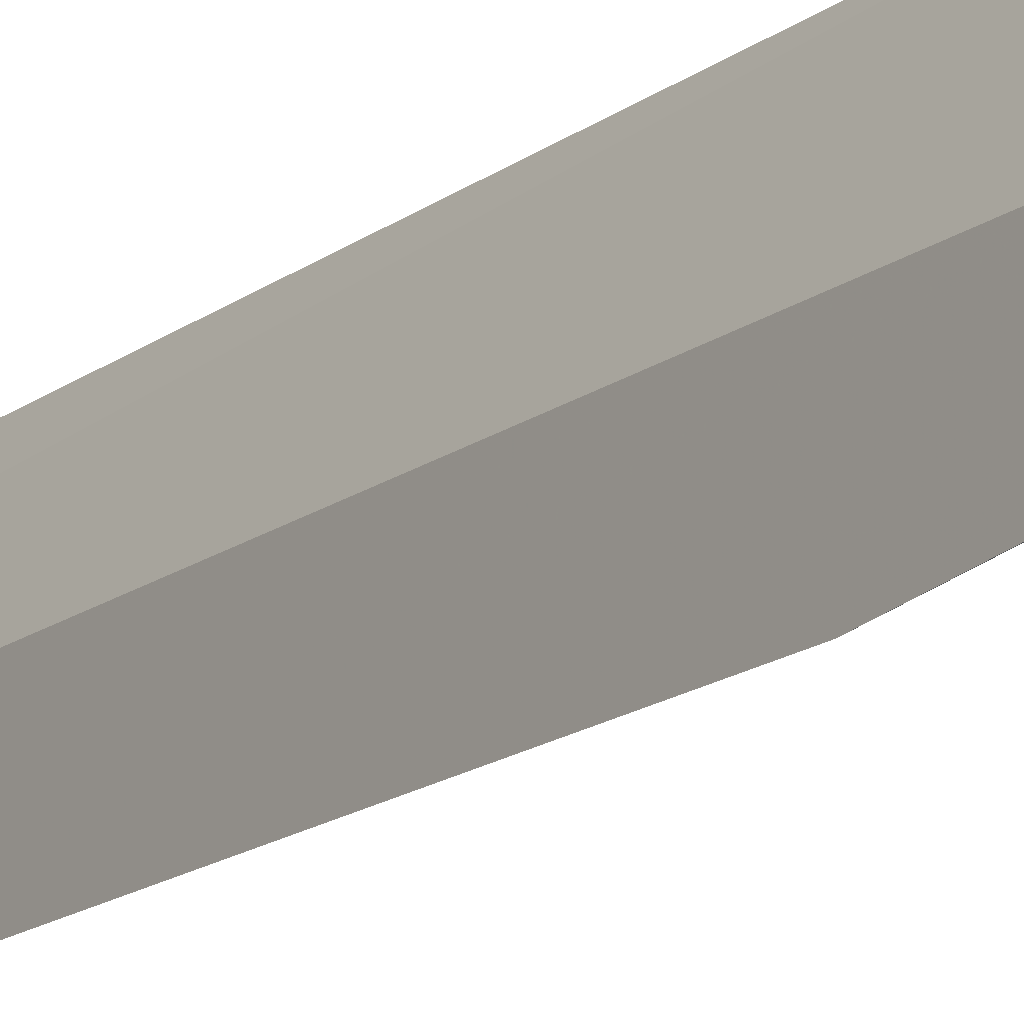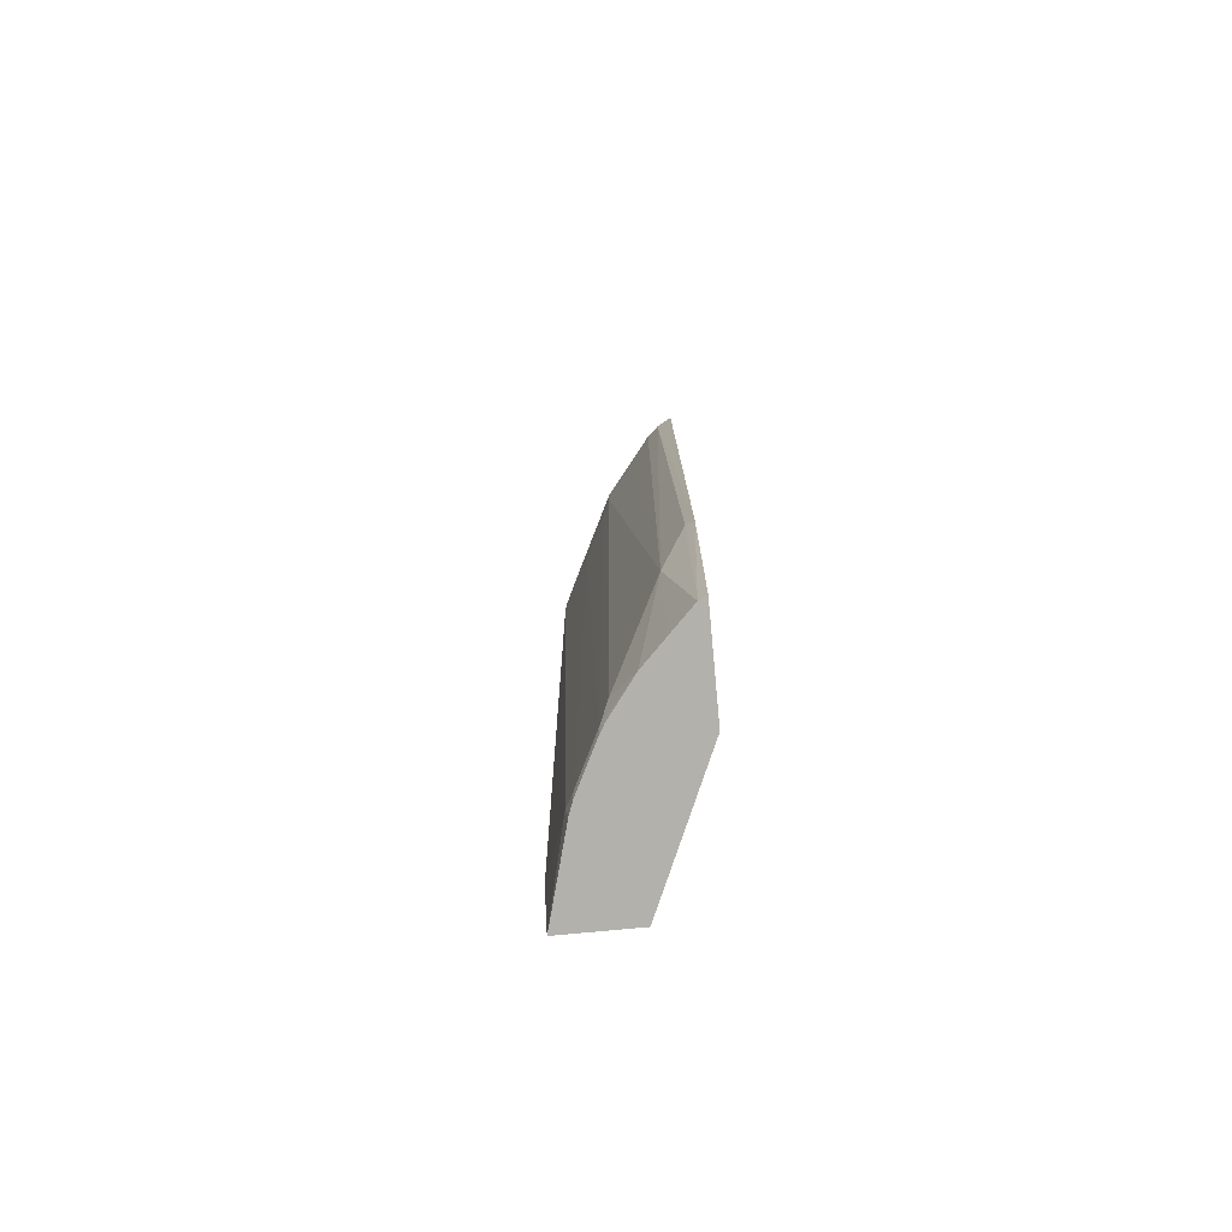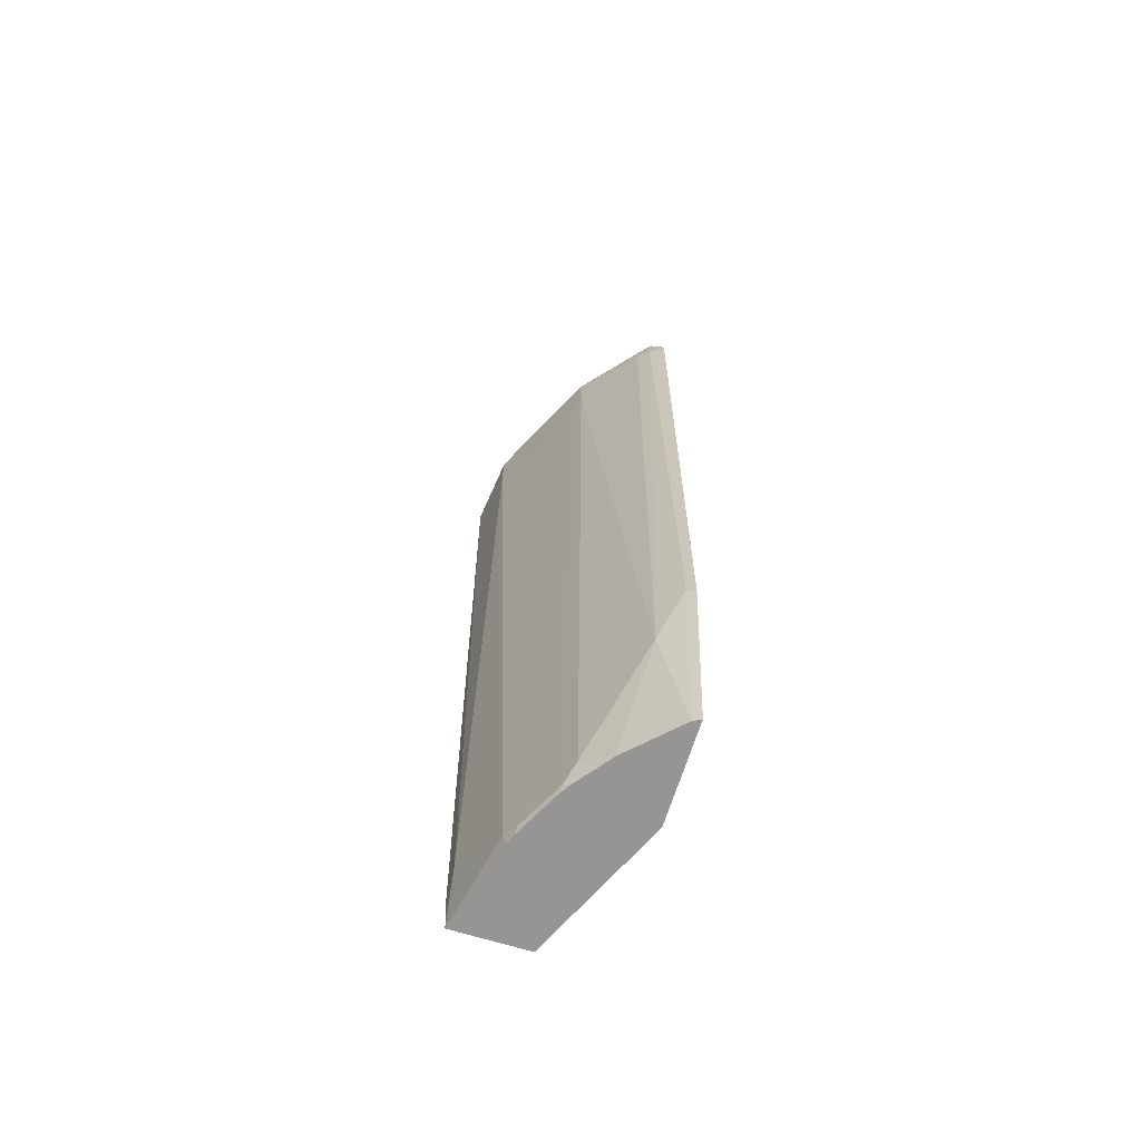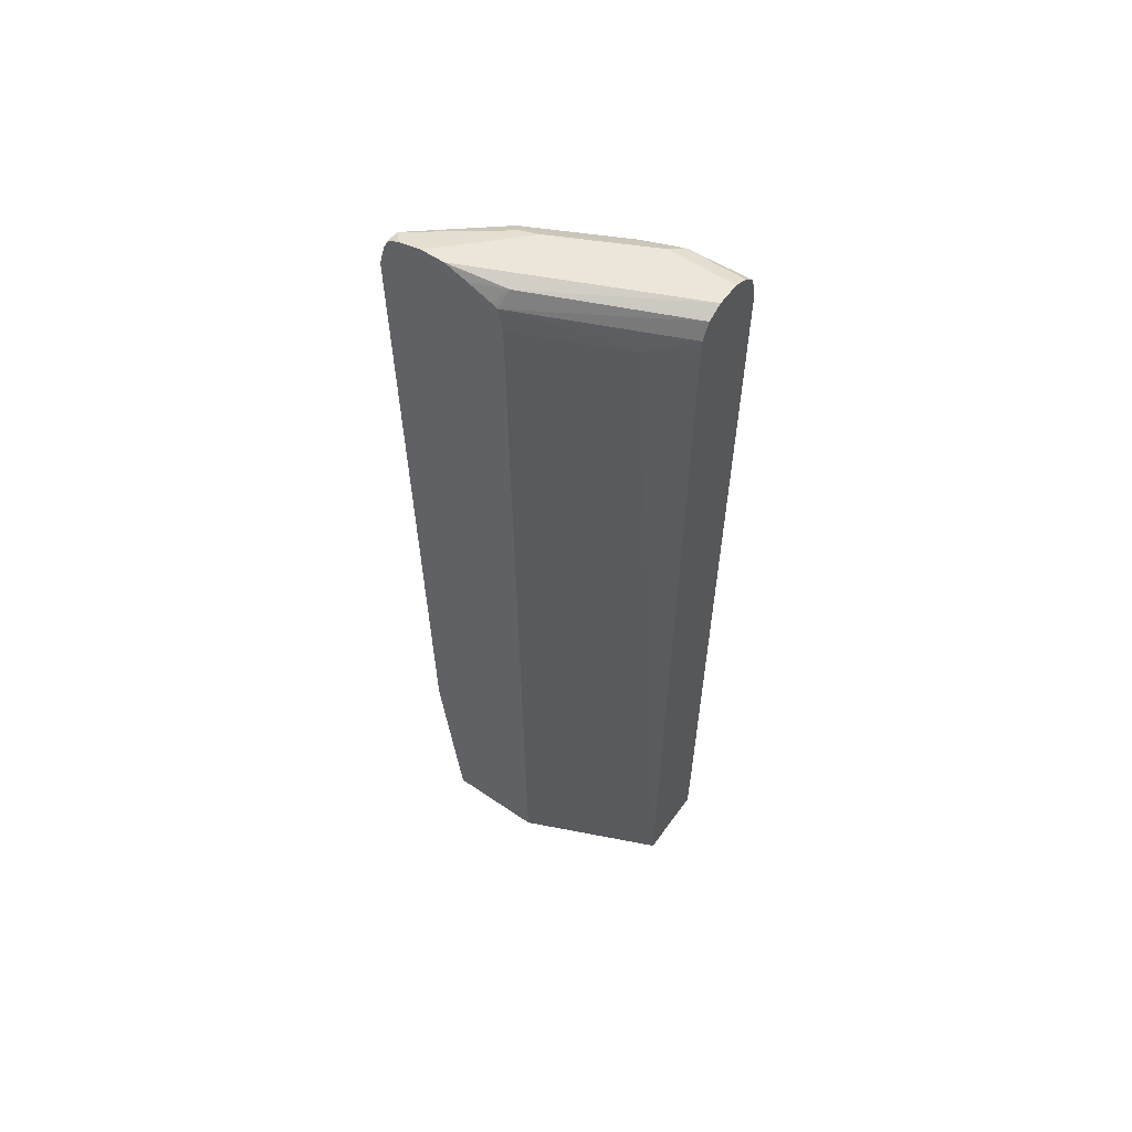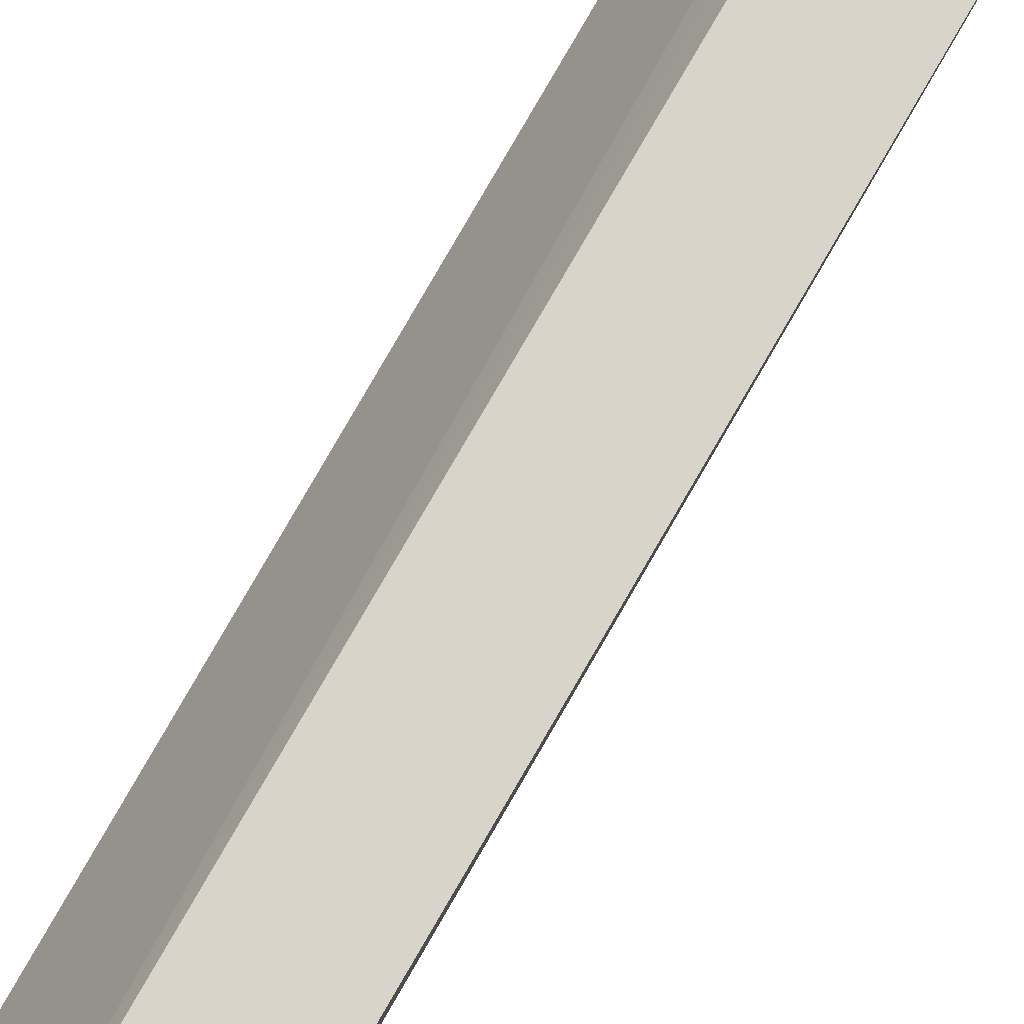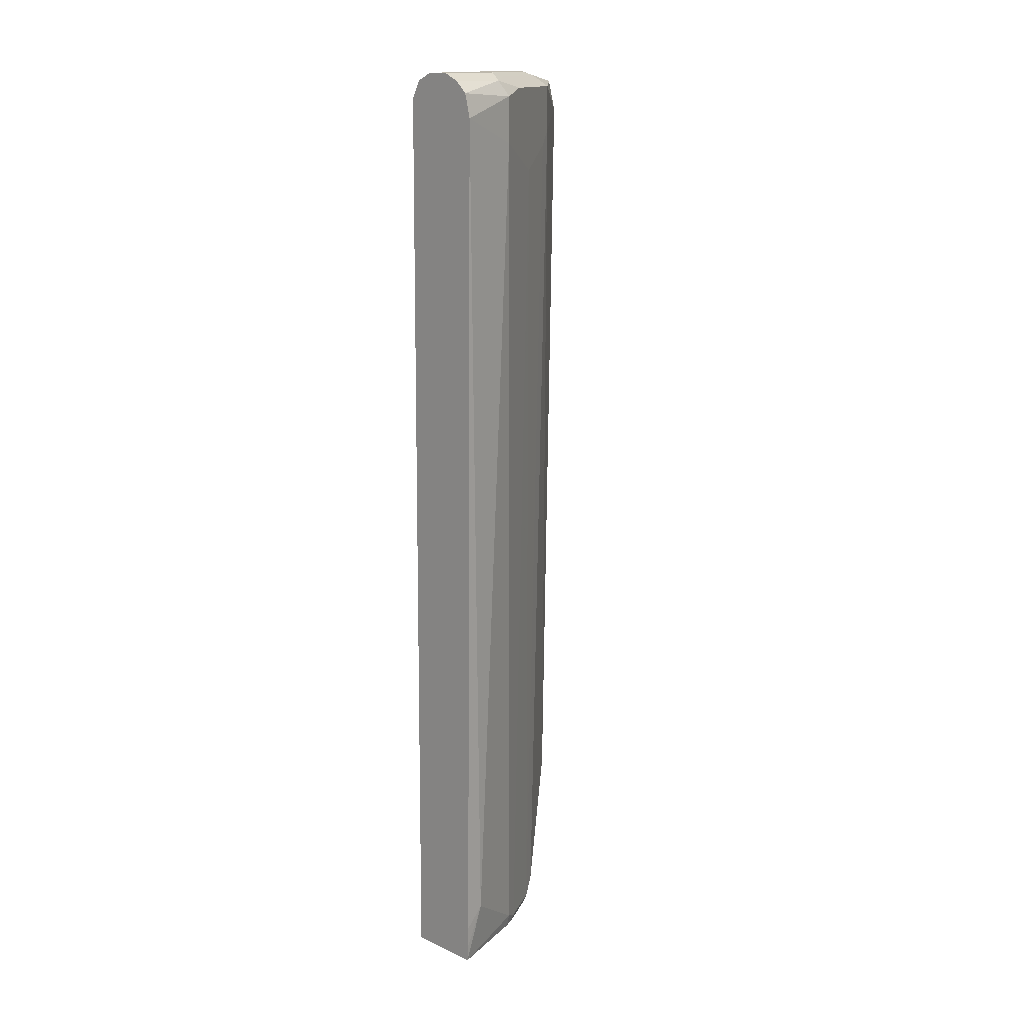
<metadata>
{"format":"obj","ext":"obj","renderer":"f3d","projection":"perspective","resolution":1024,"background":"white","views":[{"elev":-16.8,"azim":-36.0,"up":"+Z"},{"elev":-79.0,"azim":-174.7,"up":"+Y"},{"elev":-67.5,"azim":162.7,"up":"+Y"},{"elev":57.0,"azim":-54.6,"up":"+Y"},{"elev":74.9,"azim":29.2,"up":"+Z"},{"elev":14.8,"azim":43.9,"up":"+Y"}]}
</metadata>
<code>
v 0.516 -0.6112 -0.1035
v 0.4276 -0.6112 -0.3032
v 0.6227 -0.6112 -0.1035
v 0.524 0.6884 -0.1035
v 0.5045 0.7018 -0.1426
v 0.4935 0.6909 -0.1645
v 0.4276 0.6907 -0.3126
v 0.4276 -0.6112 -0.4442
v 0.588 -0.6112 -0.2303
v 0.5922 -0.5922 -0.2303
v 0.6251 -0.5263 -0.1316
v 0.6239 -0.5879 -0.1035
v 0.5252 0.7231 -0.1035
v 0.4276 0.7259 -0.3198
v 0.4331 -0.6112 -0.4415
v 0.4276 -0.3291 -0.4771
v 0.5821 -0.6112 -0.2454
v 0.5813 -0.6032 -0.2523
v 0.5813 0.6141 -0.2852
v 0.5922 0.6251 -0.2632
v 0.6251 0.6579 -0.1974
v 0.6251 -0.5544 -0.1035
v 0.6391 0.6957 -0.1035
v 0.5374 0.7458 -0.1035
v 0.4442 0.7484 -0.3125
v 0.4276 0.7306 -0.329
v 0.4387 -0.6112 -0.4387
v 0.4387 -0.3179 -0.4716
v 0.4276 0.6907 -0.4936
v 0.4277 0.6909 -0.4935
v 0.4497 0.6799 -0.4825
v 0.5492 -0.6112 -0.3112
v 0.5484 -0.6032 -0.318
v 0.5484 0.6471 -0.3509
v 0.5374 0.6689 -0.3729
v 0.5813 0.7128 -0.2852
v 0.5922 0.7238 -0.2632
v 0.6142 0.6471 -0.2193
v 0.6251 0.7238 -0.1974
v 0.6309 0.7296 -0.1035
v 0.5406 0.7474 -0.1035
v 0.5593 0.7566 -0.1035
v 0.4276 0.7566 -0.3946
v 0.4276 0.7444 -0.3621
v 0.4716 -0.6112 -0.4058
v 0.4716 -0.4166 -0.4387
v 0.4276 0.691 -0.4936
v 0.4442 0.7403 -0.4771
v 0.4661 0.6963 -0.4661
v 0.5421 -0.6112 -0.323
v 0.5045 -0.6112 -0.3729
v 0.5374 -0.5812 -0.34
v 0.5374 0.7348 -0.3729
v 0.6032 0.7348 -0.2413
v 0.6142 0.7128 -0.2193
v 0.6142 0.7458 -0.1865
v 0.6142 0.7458 -0.1035
v 0.5922 0.7566 -0.1035
v 0.4276 0.7566 -0.4277
v 0.4276 0.7237 -0.4854
v 0.4276 0.7403 -0.4771
v 0.4276 0.7486 -0.4605
v 0.4552 0.7512 -0.4222
v 0.488 0.7512 -0.3893
v 0.521 0.7512 -0.3564
v 0.5867 0.7512 -0.2248
v 0.5922 0.7566 -0.1974
v 0.4277 0.7566 -0.4277
v 0.4276 0.7565 -0.4285
v 0.4935 0.7566 -0.3619
v 0.5264 0.7566 -0.329
f 33 50 51
f 31 47 48
f 31 48 49
f 31 49 46
f 32 50 33
f 33 51 52
f 37 53 54
f 33 35 34
f 35 49 53
f 35 52 46
f 35 46 49
f 36 53 37
f 30 47 31
f 33 52 35
f 29 47 30
f 19 33 34
f 27 46 45
f 37 54 39
f 20 37 55
f 20 55 38
f 20 38 21
f 21 38 55
f 21 55 39
f 28 31 46
f 21 39 23
f 24 41 25
f 25 41 42
f 25 42 43
f 25 43 44
f 25 44 26
f 27 28 46
f 23 39 40
f 37 39 55
f 48 64 65
f 39 56 40
f 56 65 66
f 56 66 67
f 56 67 58
f 56 58 57
f 59 68 69
f 62 69 63
f 54 65 56
f 63 69 64
f 65 69 70
f 65 70 71
f 65 71 67
f 65 67 66
f 68 70 69
f 19 37 20
f 64 69 65
f 39 54 56
f 53 65 54
f 48 65 53
f 40 56 57
f 42 58 67
f 42 67 71
f 42 71 70
f 42 70 68
f 42 68 59
f 48 53 49
f 42 59 43
f 46 52 51
f 47 60 48
f 48 60 61
f 48 61 62
f 48 62 63
f 48 63 64
f 45 46 51
f 19 36 37
f 11 23 22
f 19 35 53
f 2 59 69
f 2 43 59
f 2 44 43
f 2 26 44
f 2 14 26
f 2 7 14
f 1 7 2
f 1 6 7
f 1 5 6
f 1 4 5
f 1 13 4
f 1 24 13
f 1 41 24
f 1 42 41
f 1 58 42
f 1 57 58
f 19 53 36
f 1 2 8
f 1 8 15
f 1 15 27
f 1 27 45
f 1 45 51
f 1 51 50
f 2 69 62
f 1 50 32
f 1 17 9
f 1 9 3
f 1 3 12
f 1 12 22
f 1 22 23
f 1 23 40
f 1 32 17
f 2 62 61
f 1 40 57
f 2 60 47
f 2 61 60
f 19 34 35
f 18 33 19
f 17 33 18
f 17 32 33
f 16 31 28
f 16 30 31
f 16 29 30
f 15 16 27
f 14 25 26
f 14 24 25
f 13 24 14
f 11 21 23
f 11 22 12
f 10 21 11
f 16 28 27
f 10 19 20
f 2 47 29
f 10 20 21
f 2 29 16
f 2 16 8
f 3 9 10
f 3 10 11
f 4 13 5
f 5 13 14
f 3 11 12
f 5 14 6
f 6 14 7
f 8 16 15
f 9 17 10
f 10 17 18
f 10 18 19

</code>
